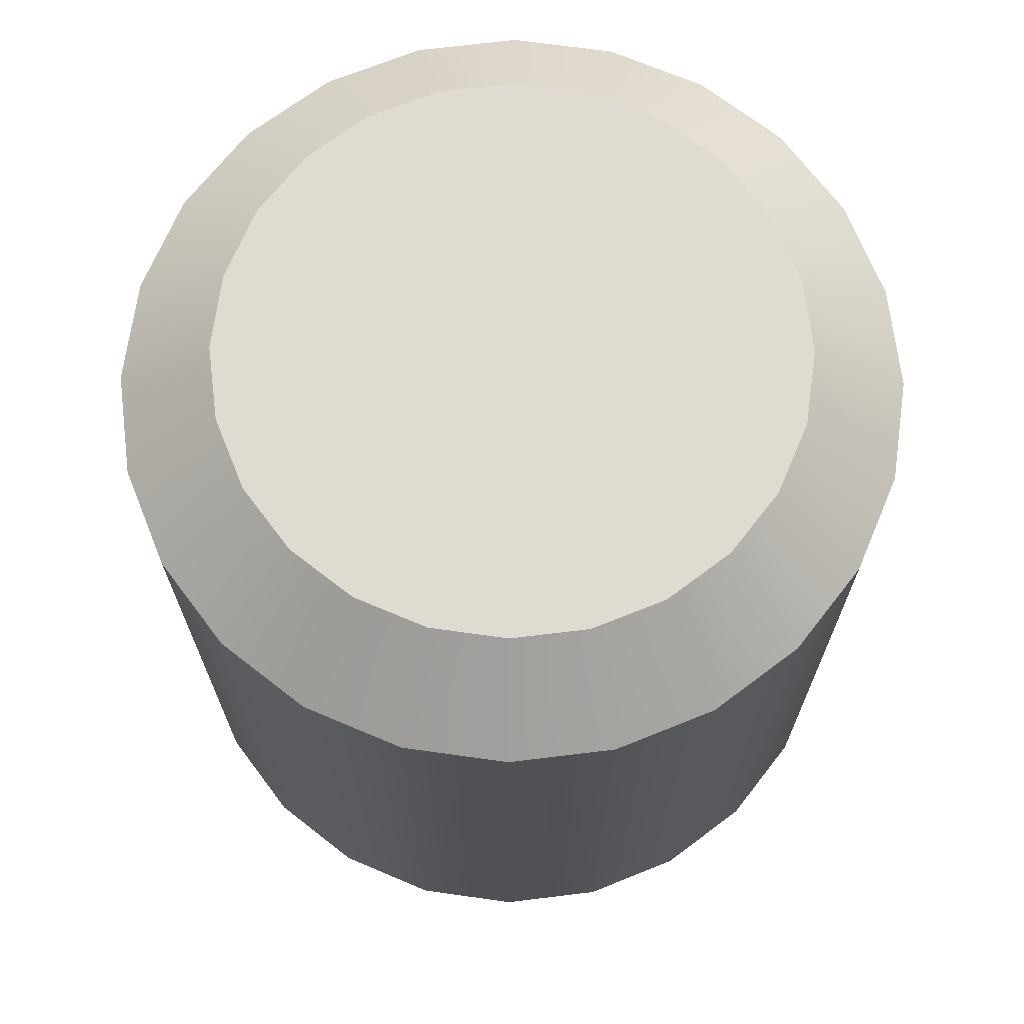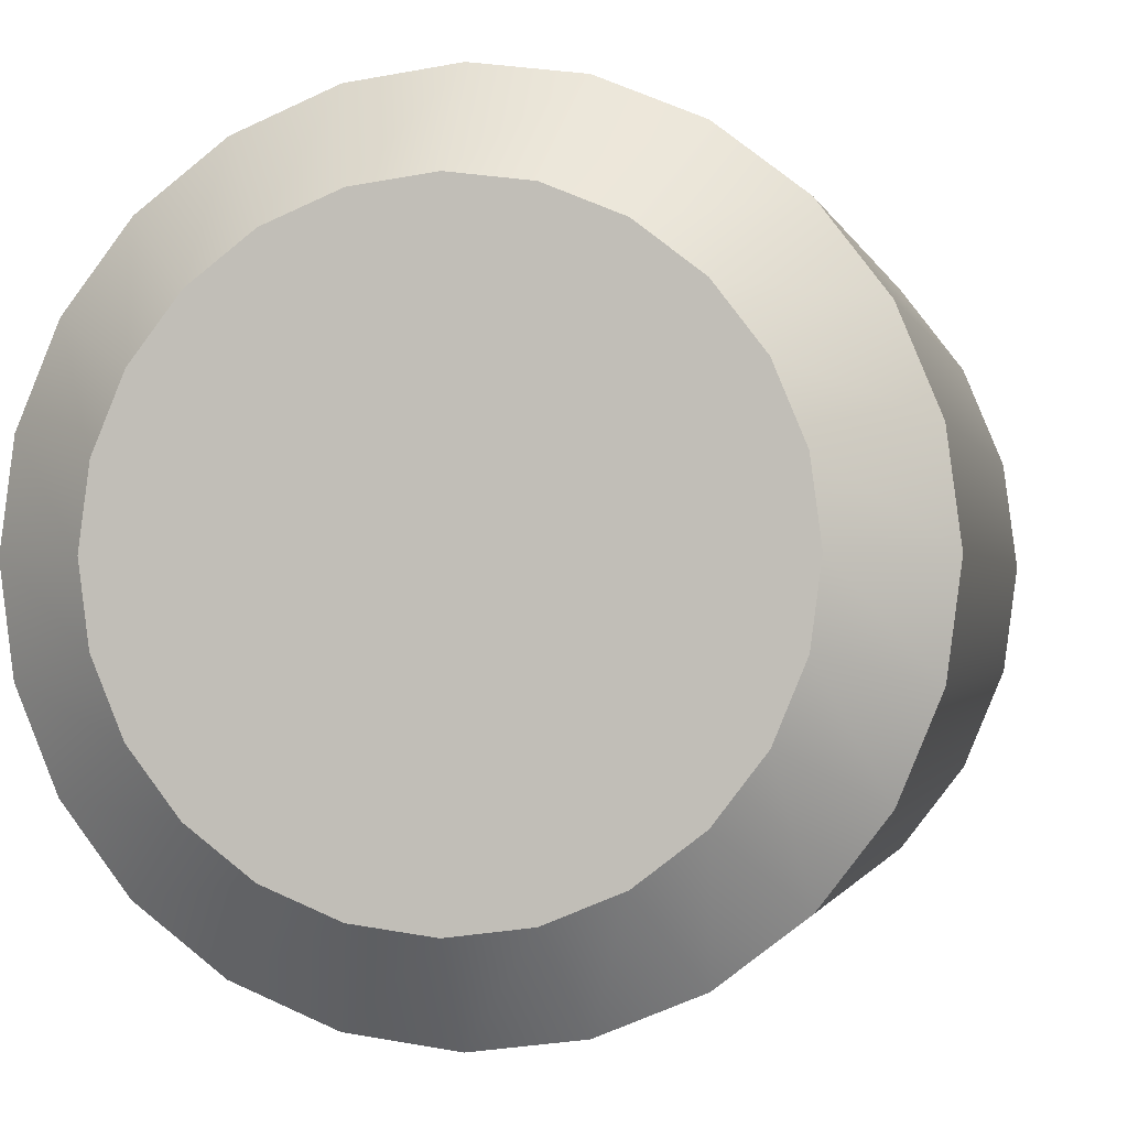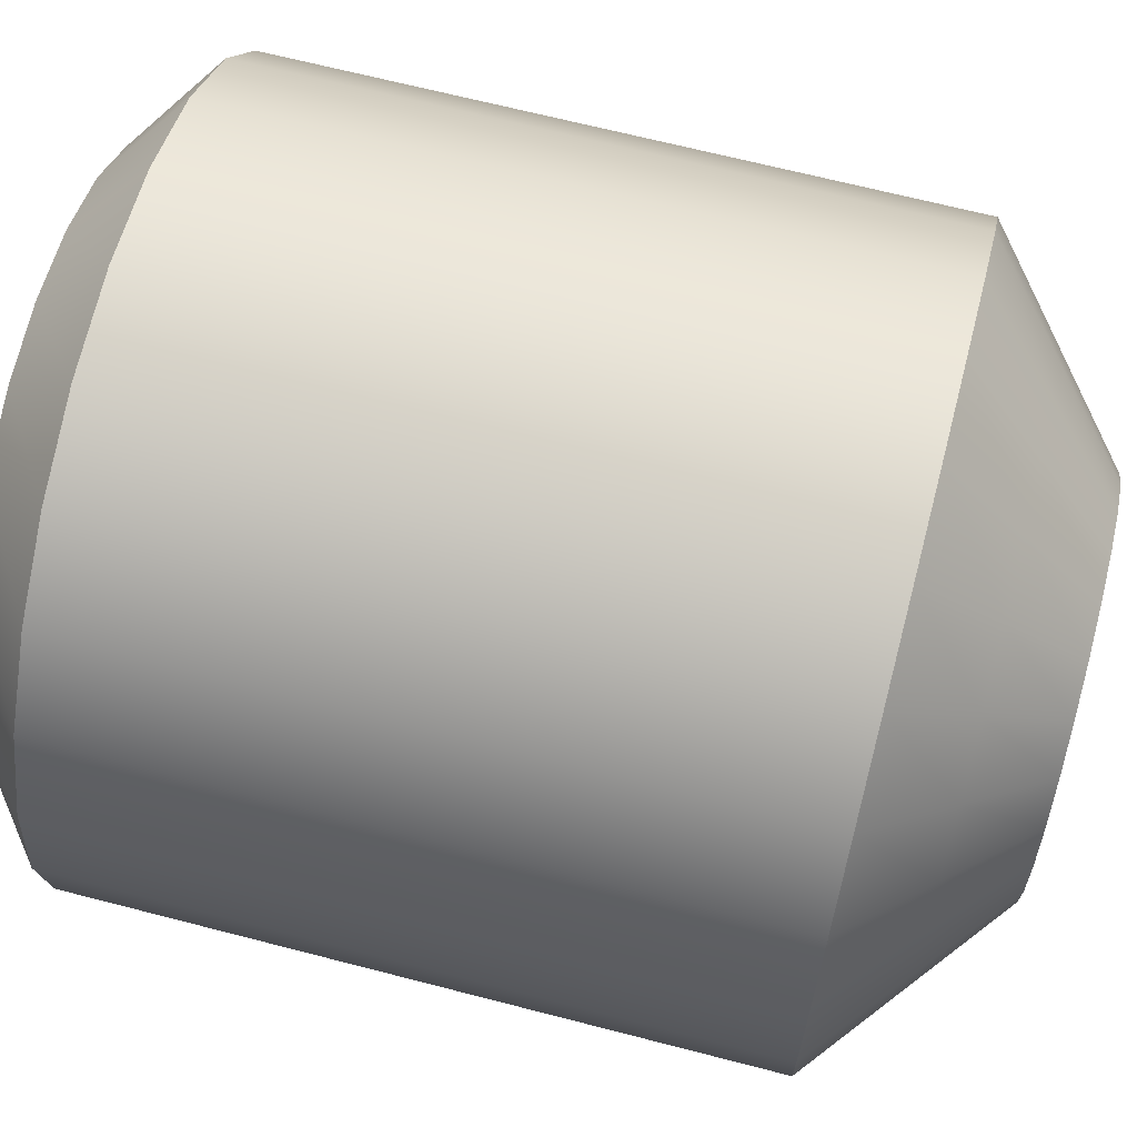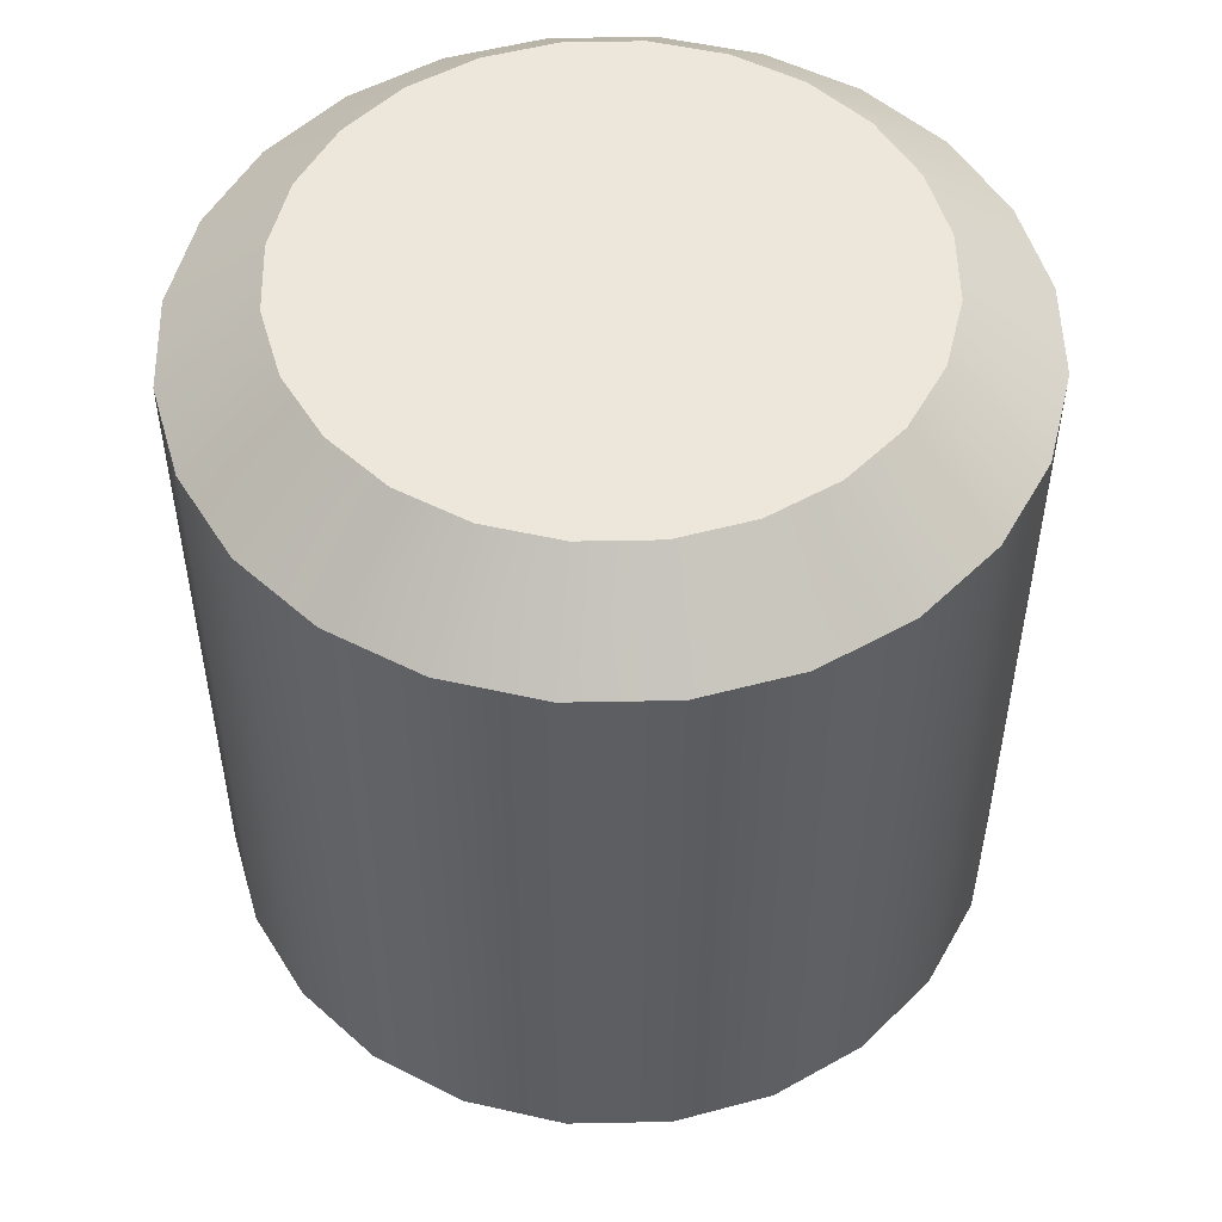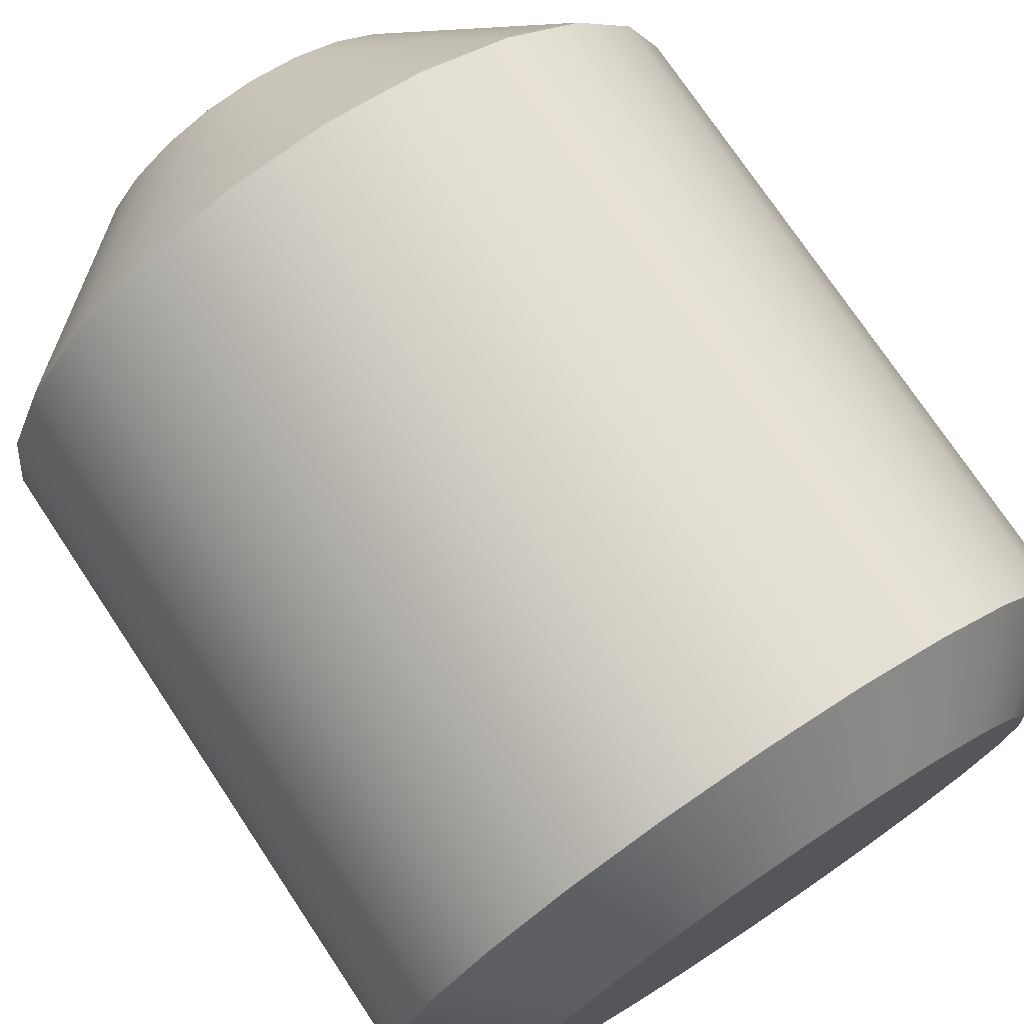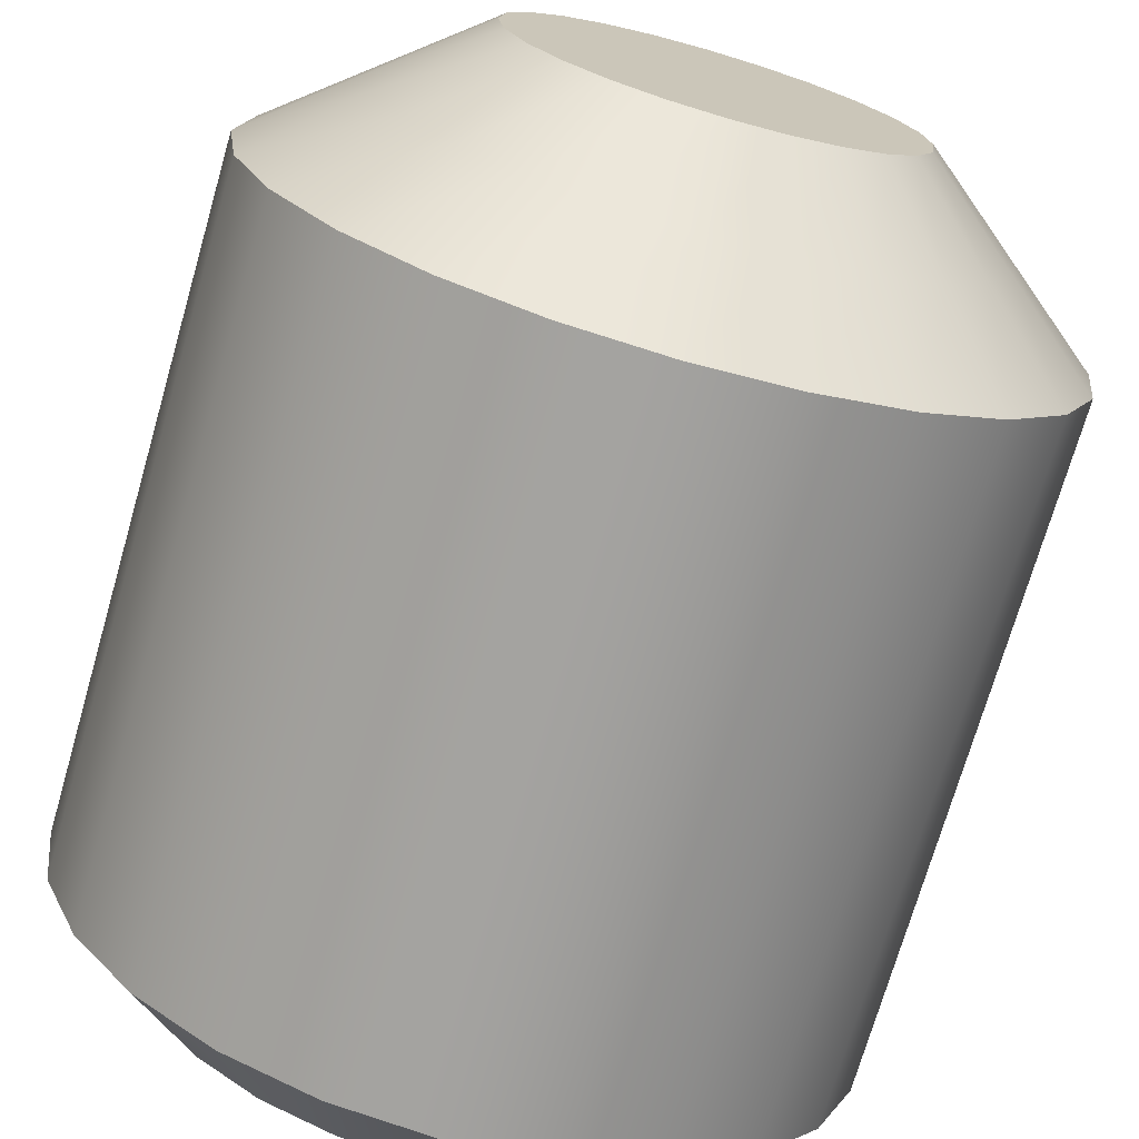
<metadata>
{"format":"obj","ext":"obj","renderer":"f3d","projection":"perspective","resolution":1024,"background":"white","views":[{"elev":69.8,"azim":105.5,"up":"+Y"},{"elev":-1.0,"azim":-168.1,"up":"+Z"},{"elev":66.7,"azim":-75.4,"up":"+Z"},{"elev":51.8,"azim":-98.7,"up":"+Y"},{"elev":74.5,"azim":146.3,"up":"+Z"},{"elev":-72.4,"azim":-16.1,"up":"+Z"}]}
</metadata>
<code>
o Tantares_Habitation_2_Interior
v 0.3125 -0.7312 -1.534e-17
v 0.3019 -0.7312 0.08088
v 0.2706 -0.7312 0.1562
v 0.221 -0.7312 0.221
v 0.1562 -0.7312 0.2706
v 0.08088 -0.7312 0.3019
v 1.391e-16 -0.7312 0.3125
v -0.08088 -0.7312 0.3019
v -0.1562 -0.7312 0.2706
v -0.221 -0.7312 0.221
v -0.2706 -0.7312 0.1562
v -0.3019 -0.7312 0.08088
v -0.3125 -0.7312 1.181e-16
v -0.3019 -0.7312 -0.08088
v -0.2706 -0.7312 -0.1562
v -0.221 -0.7312 -0.221
v -0.1562 -0.7312 -0.2706
v -0.08088 -0.7312 -0.3019
v 5.514e-17 -0.7312 -0.3125
v 0.08088 -0.7312 -0.3019
v 0.1562 -0.7312 -0.2706
v 0.221 -0.7312 -0.221
v 0.2706 -0.7312 -0.1562
v 0.3019 -0.7312 -0.08088
v 0.625 0.6062 -2.13e-17
v 0.6037 0.6062 0.1618
v 0.5413 0.6062 0.3125
v 0.4419 0.6062 0.4419
v 0.3125 0.6062 0.5413
v 0.1618 0.6062 0.6037
v 9.262e-17 0.6062 0.625
v -0.1618 0.6062 0.6037
v -0.3125 0.6062 0.5413
v -0.4419 0.6062 0.4419
v -0.5413 0.6062 0.3125
v -0.6037 0.6062 0.1618
v -0.625 0.6062 5.524e-17
v -0.6037 0.6062 -0.1618
v -0.5413 0.6062 -0.3125
v -0.4419 0.6062 -0.4419
v -0.3125 0.6062 -0.5413
v -0.1618 0.6062 -0.6037
v -6.046e-17 0.6062 -0.625
v 0.1618 0.6062 -0.6037
v 0.3125 0.6062 -0.5413
v 0.4419 0.6062 -0.4419
v 0.5413 0.6062 -0.3125
v 0.6037 0.6062 -0.1618
v 0.625 -0.4813 -1.258e-17
v 0.6037 -0.4813 0.1618
v 0.5413 -0.4813 0.3125
v 0.4419 -0.4813 0.4419
v 0.3125 -0.4813 0.5413
v 0.1618 -0.4813 0.6037
v 9.262e-17 -0.4813 0.625
v -0.1618 -0.4813 0.6037
v -0.3125 -0.4813 0.5413
v -0.4419 -0.4813 0.4419
v -0.5413 -0.4813 0.3125
v -0.6037 -0.4813 0.1618
v -0.625 -0.4813 6.396e-17
v -0.6037 -0.4813 -0.1618
v -0.5413 -0.4813 -0.3125
v -0.4419 -0.4813 -0.4419
v -0.3125 -0.4813 -0.5413
v -0.1618 -0.4813 -0.6037
v -6.046e-17 -0.4813 -0.625
v 0.1618 -0.4813 -0.6037
v 0.3125 -0.4813 -0.5413
v 0.4419 -0.4813 -0.4419
v 0.5413 -0.4813 -0.3125
v 0.6037 -0.4813 -0.1618
v 0.4528 -0.6062 -0.1213
v 0.4059 -0.6062 -0.2344
v 0.3315 -0.6062 -0.3315
v 0.2344 -0.6062 -0.4059
v 0.1213 -0.6062 -0.4528
v -4.534e-17 -0.6062 -0.4688
v -0.1213 -0.6062 -0.4528
v -0.2344 -0.6062 -0.4059
v -0.3315 -0.6062 -0.3315
v -0.4059 -0.6062 -0.2344
v -0.4528 -0.6062 -0.1213
v -0.4688 -0.6062 5.626e-17
v -0.4528 -0.6062 0.1213
v -0.4059 -0.6062 0.2344
v -0.3315 -0.6062 0.3315
v -0.2344 -0.6062 0.4059
v -0.1213 -0.6062 0.4528
v 6.947e-17 -0.6062 0.4688
v 0.1213 -0.6062 0.4528
v 0.2344 -0.6062 0.4059
v 0.3315 -0.6062 0.3315
v 0.4059 -0.6062 0.2344
v 0.4528 -0.6062 0.1213
v 0.4688 -0.6062 -1.143e-18
v 0.4528 0.7312 -0.1213
v 0.4059 0.7312 -0.2344
v 0.3315 0.7312 -0.3315
v 0.2344 0.7312 -0.4059
v 0.1213 0.7312 -0.4528
v -6.661e-16 0.7312 -0.4688
v -0.1213 0.7312 -0.4528
v -0.2344 0.7312 -0.4059
v -0.3315 0.7312 -0.3315
v -0.4059 0.7312 -0.2344
v -0.4528 0.7312 -0.1213
v -0.4688 0.7312 2.002e-17
v -0.4528 0.7312 0.1213
v -0.4059 0.7312 0.2344
v -0.3315 0.7312 0.3315
v -0.2344 0.7312 0.4059
v -0.1213 0.7312 0.4528
v -6.661e-16 0.7312 0.4688
v 0.1213 0.7312 0.4528
v 0.2344 0.7312 0.4059
v 0.3315 0.7312 0.3315
v 0.4059 0.7312 0.2344
v 0.4528 0.7312 0.1213
v 0.4688 0.7312 -5.407e-17
g Tantares_Habitation_2_Interior_Tantares_Habitation_2_Interior_auv
f 1 24 23 22 21 20 19 18 17 16 15 14 13 12 11 10 9 8 7 6 5 4 3 2
f 25 49 50 26
f 26 50 51 27
f 27 51 52 28
f 28 52 53 29
f 29 53 54 30
f 30 54 55 31
f 31 55 56 32
f 32 56 57 33
f 33 57 58 34
f 34 58 59 35
f 35 59 60 36
f 36 60 61 37
f 37 61 62 38
f 38 62 63 39
f 39 63 64 40
f 40 64 65 41
f 41 65 66 42
f 42 66 67 43
f 43 67 68 44
f 44 68 69 45
f 45 69 70 46
f 46 70 71 47
f 47 71 72 48
f 48 72 49 25
f 119 118 117 116 115 114 113 112 111 110 109 108 107 106 105 104 103 102 101 100 99 98 97 120
f 1 96 73 24
f 2 95 96 1
f 3 94 95 2
f 4 93 94 3
f 5 92 93 4
f 6 91 92 5
f 7 90 91 6
f 8 89 90 7
f 9 88 89 8
f 10 87 88 9
f 11 86 87 10
f 12 85 86 11
f 13 84 85 12
f 14 83 84 13
f 15 82 83 14
f 16 81 82 15
f 17 80 81 16
f 18 79 80 17
f 19 78 79 18
f 20 77 78 19
f 21 76 77 20
f 22 75 76 21
f 23 74 75 22
f 24 73 74 23
f 25 120 97 48
f 26 119 120 25
f 27 118 119 26
f 28 117 118 27
f 29 116 117 28
f 30 115 116 29
f 31 114 115 30
f 32 113 114 31
f 33 112 113 32
f 34 111 112 33
f 35 110 111 34
f 36 109 110 35
f 37 108 109 36
f 38 107 108 37
f 39 106 107 38
f 40 105 106 39
f 41 104 105 40
f 42 103 104 41
f 43 102 103 42
f 44 101 102 43
f 45 100 101 44
f 46 99 100 45
f 47 98 99 46
f 48 97 98 47
f 49 96 95 50
f 50 95 94 51
f 51 94 93 52
f 52 93 92 53
f 53 92 91 54
f 54 91 90 55
f 55 90 89 56
f 56 89 88 57
f 57 88 87 58
f 58 87 86 59
f 59 86 85 60
f 60 85 84 61
f 61 84 83 62
f 62 83 82 63
f 63 82 81 64
f 64 81 80 65
f 65 80 79 66
f 66 79 78 67
f 67 78 77 68
f 68 77 76 69
f 69 76 75 70
f 70 75 74 71
f 71 74 73 72
f 72 73 96 49

</code>
